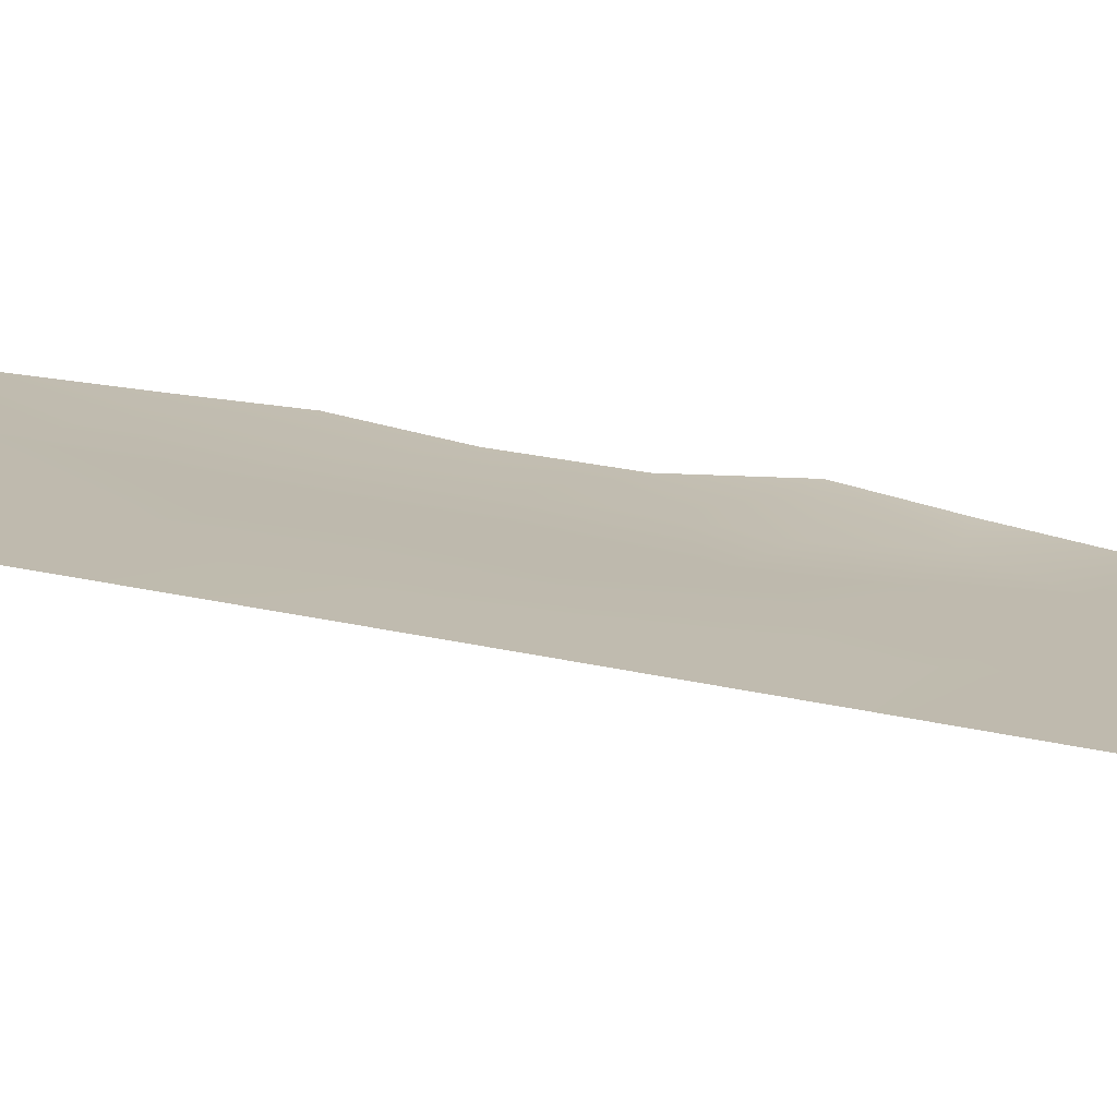
<metadata>
{"format":"obj","ext":"obj","renderer":"f3d","projection":"perspective","resolution":1024,"background":"white","views":[{"elev":43.1,"azim":-76.4,"up":"+Y"}]}
</metadata>
<code>
v 77.68 29.75 -19.55
v 79.21 28.93 -12.1
v 78.91 28.99 14.85
v 77.27 29.94 14.79
v 75.98 30.72 5.909
v 77.47 29.88 6.251
v 76.05 30.72 -31.44
v 77.27 30 -32.16
v 75.93 30.72 15.74
v 75.92 30.72 17.88
v 77.98 29.59 -33.81
v 76.04 30.72 -16.29
v 77.63 29.81 -15.03
v 77.64 29.79 -17.32
v 77.92 29.43 38.73
v 78.62 29.02 37.01
v 75.96 30.72 9.13
v 75.97 30.72 8.267
v 79.22 28.92 -3.961
v 77.17 30.02 9.613
v 79.03 28.96 11.25
v 75.88 30.72 26.93
v 76.02 30.72 -4.446
v 76.02 30.72 -5.187
v 77.88 29.7 -4.796
v 77.55 29.86 -6.677
v 78.92 29.08 -8.139
v 76.04 30.72 -20.78
v 75.94 30.72 13.61
v 77.63 29.73 13.1
v 77.73 29.72 7.898
v 75.96 30.72 11.15
v 76.03 30.72 -7.621
v 75.98 30.72 36.22
v 76.16 30.72 -36.98
v 79.06 28.93 -18.27
v 76.07 30.72 -33.58
v 75.9 30.72 22.5
v 75.89 30.72 24.54
v 77.48 29.79 23.7
v 76.04 30.72 -13.76
v 77.69 29.78 -12.62
v 79.1 28.81 26.08
v 77.46 29.76 28
v 77.45 29.79 33.27
v 77.66 29.67 32.18
v 76.04 30.72 -24.07
v 75.87 30.72 29.21
v 79.11 28.83 24.97
v 76.04 30.72 -25.34
v 76.03 30.72 -8.464
v 76.05 30.72 -30.67
v 77.95 29.59 -30.54
v 79.08 28.97 -16.05
v 76.24 30.72 -39.42
v 77.5 29.87 -39.33
v 78.18 29.51 -10.42
v 79.09 28.99 -1.566
v 75.88 30.72 31.48
v 77.45 29.76 30.09
v 77.4 29.81 35.42
v 79.01 28.8 29.25
v 75.9 30.72 33.81
v 79.05 29.01 0.4687
v 77.48 29.81 21.74
v 77.61 29.74 19.71
v 76.04 30.72 -28.27
v 79.06 28.93 -20.25
v 76.03 30.72 -11.12
v 76.04 30.72 -22.84
v 77.51 29.87 -26.92
v 76.07 30.72 40.85
v 78.63 29.21 -28.75
v 76.04 30.72 -27.53
v 79.09 28.97 -14.14
v 76.04 30.72 -18.21
v 76.01 30.72 -2.282
v 77.62 29.82 -2.989
v 77.49 29.91 -0.877
v 78.63 29.24 4.707
v 78 29.59 2.759
v 76.95 30.18 4.364
v 77.6 29.76 16.54
v 76.14 30.72 -35.61
v 75.91 30.72 20.43
v 79.04 28.88 22.97
v 76 30.72 2.288
v 77.35 29.98 1.001
v 76.01 30.72 0.001624
v 75.99 30.72 4.253
v 77.74 29.75 -23.41
v 76.05 30.72 38.35
v 78.92 29.02 -32.49
v 77.5 29.75 25.82
v 76.61 30.39 -8.954
v 77.82 29.67 -21.72
v 78.33 29.31 -37.63
v 78.87 29.06 -35.52
v 79.13 28.97 -5.751
v 77.11 30.08 -35.52
v 79.05 28.94 20.97
v 78.15 29.43 11.45
v 79.06 28.81 31.19
v 78.99 28.86 33.23
v 78.67 28.97 38.76
v 79.13 28.7 37.68
v 79.71 28.58 15.26
v 79.51 28.77 -11.23
v 79.61 28.73 -12.07
v 79.68 28.62 11.01
v 79.53 28.67 -18.48
v 79.31 28.8 -32.67
v 79.38 28.75 -20.77
v 79.51 28.7 12.78
v 79.71 28.61 14.4
v 79.7 28.68 -6.106
v 76.57 30.36 41.37
v 77.28 29.87 40.56
v 76.06 30.72 41.59
v 77.5 29.72 40.34
v 79.69 28.66 -14.04
v 79.68 28.65 -16.26
v 78.3 29.17 39.5
v 76.28 30.72 -41.53
v 77.57 29.83 -40.34
v 79.29 28.84 -28.64
v 79.83 28.55 8.14
v 80.02 28.45 9.878
v 79.92 28.52 7.639
v 80.05 28.55 1.105
v 79.17 28.89 -29.89
v 79.23 28.85 -30.57
v 79.67 28.7 -8.354
v 79.52 28.76 -9.362
v 79.61 28.72 -10.12
v 79.33 28.79 -34.77
v 79.53 28.68 -35.61
v 78.2 29.41 -39.44
v 80.07 28.49 5.191
v 79.59 28.65 17.18
v 80.19 28.43 6.516
v 79.77 28.61 3.124
v 79.57 28.66 19.15
v 79.79 28.37 27.71
v 79.84 28.38 26.58
v 79.41 28.8 -24.47
v 79.39 28.8 -22.61
v 79.25 28.86 -26.24
v 79.79 28.5 23.57
v 79.88 28.45 24.53
v 79.7 28.66 -3.748
v 79.9 28.58 -1.825
v 79.71 28.4 28.86
v 79.36 28.59 36.98
v 79.33 28.79 -32.32
v 79.72 28.39 34.85
v 79.86 28.34 33.64
v 79.74 28.65 -0.8458
v 79.78 28.63 0.151
v 79.28 28.8 -36.37
v 79.84 28.4 25.63
v 79.16 28.84 -37.47
v 79.8 28.51 22.61
v 79.67 28.61 20.38
v 79.84 28.38 32.65
v 79.24 28.84 -31.89
v 79.72 28.4 29.93
v 79.69 28.6 21.45
v 79.76 28.42 31.7
v 79.68 28.45 30.99
v 79.61 28.44 35.7
v 76.88 30.22 -20.13
v 76.9 30.21 -21.37
v 77.74 29.72 -20.66
v 78.51 29.25 16.82
v 78.29 29.36 15.78
v 79.14 28.88 16.02
v 77.45 29.84 15.58
v 77.99 29.52 14.82
v 76.06 30.72 -32.51
v 76.66 30.36 -31.36
v 75.93 30.72 16.81
v 76.74 30.25 16.2
v 76.81 30.21 17.31
v 77.63 29.81 -16.19
v 76.84 30.26 -15.62
v 76.84 30.26 -16.76
v 78.32 29.2 37.92
v 77.55 29.69 37.97
v 77.6 29.69 37.17
v 76.76 30.26 8.918
v 77.65 29.76 8.802
v 75.88 30.72 25.74
v 76.69 30.24 25.2
v 76.69 30.24 26.33
v 76.98 30.2 -4.805
v 76.83 30.27 -5.958
v 77.69 29.8 -5.639
v 78.24 29.47 -7.381
v 78.39 29.39 -6.287
v 77.45 29.84 14.01
v 76.67 30.29 14.26
v 76.76 30.24 13.27
v 76.55 30.38 10.23
v 76.71 30.27 11.4
v 76.02 30.72 -6.404
v 76.75 30.31 -7.083
v 75.97 30.72 7.088
v 75.94 30.72 35.02
v 76.66 30.26 34.65
v 76.67 30.27 35.76
v 79.64 28.62 16.13
v 75.95 30.72 12.38
v 77.01 30.09 12.31
v 75.89 30.72 23.52
v 76.68 30.26 23.1
v 76.69 30.25 24.12
v 78.24 29.43 -32.43
v 77.64 29.79 -32.99
v 76.74 30.32 -24.99
v 76.88 30.24 -25.97
v 77.64 29.8 -25.85
v 77.49 29.75 26.91
v 76.67 30.24 27.46
v 78.37 29.4 -2.302
v 78.49 29.33 -3.375
v 77.61 29.8 -31.4
v 77.03 30.14 -30.63
v 76.67 30.29 15.22
v 78.4 29.36 -16.74
v 78.38 29.37 -15.61
v 78.4 29.33 -17.86
v 78.78 29.09 12.08
v 79.65 28.63 11.68
v 75.87 30.72 30.34
v 76.66 30.24 29.64
v 76.68 30.23 30.69
v 78.05 29.39 36.19
v 78.18 29.32 35.07
v 75.96 30.72 10.14
v 78.6 29.22 -34.32
v 79.39 28.76 -33.86
v 77.54 29.72 31.07
v 76.64 30.27 31.74
v 75.89 30.72 32.65
v 76.76 30.2 32.49
v 76.66 30.26 33.52
v 77.41 29.81 34.33
v 78.3 29.35 21.38
v 77.5 29.79 20.74
v 78.34 29.33 20.4
v 79.08 28.94 -17.16
v 79.62 28.65 -17.44
v 76.04 30.72 -12.44
v 76.87 30.25 -13.17
v 77.09 30.11 -33.75
v 76.78 30.3 -23.2
v 77.8 29.71 -24.64
v 75.94 30.72 14.68
v 78.28 29.35 13.92
v 78.54 29.23 12.98
v 79.11 28.9 13.76
v 79.61 28.66 13.59
v 78.62 29.19 17.83
v 78.75 29.11 18.66
v 78.41 29.34 -26.79
v 76.94 30.22 -37.81
v 77.01 30.16 -37
v 77.39 29.95 -7.731
v 77.99 29.61 -8.48
v 79.12 28.98 -4.845
v 79.72 28.66 -4.876
v 76.06 30.72 39.6
v 76.2 30.72 -38.2
v 77.32 29.86 36.38
v 76.68 30.28 36.77
v 76.04 30.72 -26.44
v 78.52 29.31 -12.28
v 78.43 29.36 -13.36
v 76.84 30.26 -14.4
v 77.64 29.81 -13.83
v 76.04 30.72 -17.25
v 76.85 30.25 -17.82
v 79 29.02 -15.08
v 79.68 28.66 -15.15
v 78.39 29.38 -14.49
v 77.07 30.02 38.6
v 76.77 30.23 37.71
v 77.47 29.74 39.44
v 76.26 30.72 -40.48
v 76.89 30.3 -41
v 76.93 30.25 -39.88
v 76.57 30.35 18.27
v 77.88 29.6 18.61
v 76.93 30.13 18.97
v 76.86 30.24 -18.94
v 77.66 29.77 -18.43
v 76.79 30.28 -2.644
v 77.54 29.87 -1.939
v 76.75 30.31 -1.568
v 75.87 30.72 28.07
v 76.66 30.24 28.56
v 77.65 29.8 1.802
v 78.18 29.51 0.9156
v 78.52 29.3 1.92
v 78.79 29.12 -27.82
v 79.25 28.86 -27.49
v 78.47 29.28 -20.03
v 78.42 29.31 -18.96
v 77.76 29.67 17.53
v 78.52 29.23 19.45
v 78.45 29.31 8.327
v 78.06 29.51 9.681
v 79.13 28.94 7.895
v 79.2 28.88 8.757
v 79.29 28.82 10.5
v 79.09 28.94 9.668
v 78.5 29.25 10.57
v 76.02 30.72 -3.364
v 76.84 30.26 -3.703
v 76.04 30.72 -15.02
v 78.57 29.26 7.21
v 79.28 28.87 6.738
v 77.69 29.75 7.057
v 78.32 29.41 6.316
v 76.66 30.36 -8.09
v 79.9 28.59 2.04
v 79.35 28.84 2.027
v 76.15 30.72 -36.29
v 76.68 30.37 -36.3
v 77.5 29.83 -36.39
v 76.1 30.72 -34.6
v 76.67 30.35 -34.62
v 78.09 29.53 -27.82
v 77.25 30.02 -27.93
v 76.03 30.72 -9.792
v 76.04 30.72 -29.47
v 76.63 30.38 -29.81
v 76.57 30.41 -27.98
v 78.36 29.36 -29.68
v 78.68 29.17 -30.45
v 75.91 30.72 19.16
v 76.73 30.24 20.03
v 76.04 30.72 -19.49
v 77.95 29.61 -22.57
v 77.24 30.02 -22.44
v 76.04 30.72 -21.81
v 78.3 29.27 26.47
v 78.31 29.29 25.38
v 77.68 29.79 -9.573
v 78.49 29.33 -9.345
v 78.72 29.2 -11.25
v 78.95 29.08 -10.25
v 77.92 29.65 -11.5
v 76.65 30.37 -11.08
v 78.04 29.54 -35.52
v 76 30.72 1.145
v 76.71 30.33 0.5562
v 76.78 30.29 1.573
v 77.44 29.93 0.1459
v 76.73 30.32 -0.4843
v 78.24 29.47 -0.159
v 77.07 30.11 2.562
v 77.48 29.88 3.561
v 76.58 30.39 3.373
v 78.54 29.32 -4.351
v 77.72 29.78 -3.979
v 78.28 29.45 -1.219
v 75.98 30.72 5.081
v 76.48 30.44 5.187
v 77.25 30.01 5.334
v 78.88 29.1 5.577
v 79.4 28.84 4.856
v 79.57 28.74 5.7
v 79.24 28.83 18.21
v 79.6 28.65 18.19
v 78.34 29.4 3.752
v 77.81 29.7 4.539
v 79.17 28.94 3.918
v 79.95 28.54 4.05
v 78.27 29.28 27.54
v 79.02 28.81 28.17
v 78.23 29.28 28.61
v 78.22 29.29 29.65
v 77.44 29.77 29.07
v 79.06 28.92 -19.33
v 79.45 28.71 -19.59
v 75.99 30.72 3.271
v 78.27 29.34 22.36
v 78.27 29.33 23.33
v 77.47 29.8 22.72
v 79.06 28.87 23.95
v 78.29 29.31 24.33
v 77.49 29.77 24.74
v 77.78 29.67 -38.37
v 79.02 29.02 -0.5026
v 76.01 30.72 -1.14
v 78.63 29.23 -24.79
v 78.6 29.26 -23.95
v 79.4 28.8 -23.49
v 78.62 29.24 -23.03
v 78.39 29.36 -25.55
v 79.33 28.83 -25.26
v 76.01 30.72 37.28
v 76.69 30.26 21.09
v 75.9 30.72 21.47
v 76.68 30.27 22.11
v 78.49 29.34 -5.291
v 79.25 28.9 -2.761
v 79.8 28.62 -2.718
v 79.06 29 -6.855
v 79.7 28.69 -7.226
v 78.06 29.55 5.459
v 79.92 28.5 9.027
v 79.2 28.94 -9.247
v 78.42 29.29 -36.6
v 78.87 29.11 2.914
v 78.76 29.06 -38.37
v 79.07 28.93 20.08
v 79.13 28.96 -13.08
v 79.65 28.69 -12.98
v 78.62 29.22 -22.18
v 79.39 28.78 -22.1
v 78.49 29.28 -31.28
v 77.44 29.9 -29.74
v 78.27 29.28 30.62
v 79 28.83 30.27
v 79.05 28.91 21.98
v 79.11 28.79 32.14
v 77.89 29.58 12.26
v 78.49 29.17 32.44
v 78.26 29.31 33.21
v 78.38 29.23 31.57
v 78.09 29.39 34.02
v 76.72 30.33 -32.6
v 79.08 28.8 27.14
v 78.85 28.89 35.95
v 76.95 30.23 -38.83
v 77.67 29.72 -37.3
v 79.03 29.02 1.258
v 77.48 29.83 10.68
v 77.19 30 18.13
v 78.64 29.18 -21.12
v 76.9 30.2 7.015
v 76.95 30.2 -9.774
v 77.42 29.86 11.64
v 77.21 30.05 -8.721
v 77.41 29.94 -10.67
v 76.67 30.33 6.213
v 76.57 30.41 -22.33
v 76.67 30.29 39.38
v 79.06 28.78 34.89
v 76.72 30.32 -28.9
v 76.75 30.31 -26.98
v 78.75 28.98 34.22
v 76.6 30.35 40.22
v 78.46 29.29 9.089
v 77.09 30.12 -11.9
v 77.62 29.8 -28.82
v 77.87 29.65 -34.76
v 77.03 30.15 -24.09
v 78.65 29.19 -33.2
v 76.93 30.18 7.631
f 172 173 174
f 175 176 177
f 178 179 176
f 182 183 184
f 185 186 187
f 15 188 105
f 189 190 188
f 193 194 195
f 196 197 198
f 199 411 200
f 201 202 203
f 206 207 197
f 209 210 211
f 177 107 212
f 213 214 203
f 215 216 217
f 2 109 108
f 195 223 224
f 409 225 226
f 227 228 181
f 229 178 183
f 185 230 231
f 230 232 252
f 21 110 234
f 235 236 237
f 238 239 437
f 240 17 204
f 237 243 244
f 245 246 247
f 210 247 248
f 249 250 251
f 252 36 253
f 219 435 256
f 259 202 229
f 201 260 179
f 261 262 260
f 262 114 263
f 264 375 265
f 402 222 266
f 267 395 439
f 269 270 199
f 271 99 272
f 72 117 119
f 456 120 118
f 274 438 267
f 275 276 211
f 275 238 190
f 278 279 420
f 255 280 281
f 282 283 187
f 285 54 122
f 284 286 231
f 287 288 189
f 290 291 292
f 293 442 295
f 296 297 283
f 298 299 300
f 301 224 302
f 303 304 305
f 306 126 307
f 308 386 309
f 232 297 309
f 184 310 442
f 264 310 175
f 419 251 311
f 308 174 443
f 312 314 315
f 21 316 110
f 21 318 316
f 319 320 298
f 321 186 280
f 322 323 314
f 324 325 322
f 51 95 326
f 142 328 327
f 329 35 330
f 331 330 268
f 37 332 333
f 3 115 107
f 334 306 266
f 459 334 335
f 336 69 355
f 339 335 454
f 126 73 131
f 27 415 133
f 342 295 343
f 344 172 296
f 347 450 173
f 348 349 43
f 350 351 270
f 57 352 353
f 354 448 458
f 352 354 278
f 357 358 359
f 360 358 361
f 360 362 304
f 363 359 303
f 364 365 363
f 56 125 138
f 366 226 367
f 368 299 225
f 5 369 370
f 371 449 370
f 372 373 374
f 141 374 139
f 375 140 376
f 364 377 378
f 379 380 373
f 323 374 141
f 196 367 320
f 381 382 383
f 384 385 383
f 386 68 387
f 388 87 365
f 389 390 391
f 390 392 393
f 382 436 144
f 217 394 194
f 396 362 368
f 397 300 361
f 258 398 399
f 399 400 401
f 402 403 398
f 404 276 288
f 302 385 236
f 250 405 343
f 406 405 407
f 216 407 391
f 366 408 271
f 409 151 410
f 289 451 287
f 15 105 123
f 16 154 106
f 411 27 412
f 413 371 378
f 93 112 155
f 315 414 317
f 58 152 158
f 351 353 415
f 356 331 416
f 98 160 137
f 305 328 417
f 377 417 379
f 394 393 349
f 86 163 149
f 419 143 164
f 313 318 441
f 348 381 223
f 420 75 121
f 269 207 326
f 43 49 161
f 256 333 460
f 345 401 422
f 93 155 166
f 64 159 130
f 227 218 424
f 311 294 265
f 73 340 131
f 408 198 200
f 53 424 341
f 338 228 425
f 281 286 279
f 427 62 167
f 426 384 427
f 459 425 340
f 101 164 168
f 249 428 389
f 103 170 169
f 86 428 163
f 104 429 165
f 372 325 413
f 46 431 432
f 246 244 46
f 433 243 426
f 431 433 429
f 452 156 171
f 16 437 154
f 1 172 174
f 172 28 173
f 174 173 96
f 140 175 177
f 175 83 176
f 177 176 3
f 83 178 176
f 178 4 179
f 176 179 3
f 7 180 435
f 180 37 435
f 10 182 184
f 182 9 183
f 184 183 83
f 14 185 187
f 185 13 186
f 187 186 12
f 106 188 16
f 188 106 105
f 15 189 188
f 188 190 16
f 20 191 192
f 191 18 463
f 191 17 18
f 22 193 195
f 193 39 194
f 195 194 94
f 25 196 198
f 196 24 197
f 198 197 26
f 196 23 24
f 26 199 200
f 200 411 99
f 30 201 203
f 201 4 202
f 203 202 29
f 32 204 205
f 204 20 441
f 205 441 446
f 24 206 197
f 206 33 207
f 197 207 26
f 18 208 463
f 208 5 449
f 34 209 211
f 209 63 210
f 211 210 61
f 107 177 3
f 212 140 177
f 29 213 203
f 213 32 205
f 203 214 30
f 39 215 217
f 215 38 216
f 217 216 40
f 219 218 8
f 47 50 220
f 50 221 220
f 221 71 222
f 22 195 224
f 195 94 223
f 224 223 44
f 19 409 226
f 409 58 225
f 226 225 78
f 8 227 181
f 227 53 228
f 7 181 52
f 9 229 183
f 229 4 178
f 183 178 83
f 13 185 231
f 185 14 230
f 231 230 54
f 54 230 252
f 230 14 232
f 252 232 36
f 21 233 102
f 234 233 21
f 234 114 233
f 59 235 237
f 235 48 236
f 237 236 60
f 16 238 437
f 238 61 239
f 171 437 452
f 32 240 204
f 462 11 241
f 242 112 462
f 59 237 244
f 237 60 243
f 244 243 46
f 63 245 247
f 245 59 244
f 247 246 45
f 61 210 248
f 210 63 247
f 248 247 45
f 101 249 251
f 249 65 250
f 251 250 66
f 111 253 36
f 122 252 253
f 252 122 54
f 69 254 355
f 254 41 255
f 11 219 256
f 219 8 435
f 256 435 37
f 461 257 47
f 9 259 229
f 259 29 202
f 229 202 4
f 4 201 179
f 201 30 260
f 179 260 3
f 30 261 260
f 261 114 262
f 260 262 3
f 3 262 115
f 263 115 262
f 294 264 265
f 264 140 375
f 265 375 143
f 148 402 266
f 35 267 268
f 268 267 439
f 26 269 199
f 199 270 27
f 116 272 99
f 19 271 272
f 272 151 19
f 72 273 456
f 273 92 451
f 35 274 267
f 274 55 438
f 395 438 56
f 61 275 211
f 275 190 276
f 211 276 34
f 275 61 238
f 190 238 16
f 50 277 221
f 277 74 454
f 221 454 71
f 2 278 420
f 278 42 279
f 420 279 75
f 42 255 281
f 255 41 280
f 281 280 13
f 12 282 187
f 282 76 283
f 187 283 14
f 54 285 284
f 121 75 285
f 284 285 75
f 54 284 231
f 284 75 286
f 231 286 13
f 15 287 189
f 287 92 288
f 189 288 190
f 123 289 15
f 289 123 120
f 55 290 292
f 290 124 291
f 292 291 125
f 56 438 292
f 438 55 292
f 292 125 56
f 295 294 66
f 76 296 283
f 296 1 297
f 283 297 14
f 77 298 300
f 298 78 299
f 300 299 79
f 48 301 302
f 301 22 224
f 302 224 44
f 81 303 305
f 303 88 304
f 305 304 440
f 126 306 73
f 307 148 266
f 1 308 309
f 308 68 386
f 309 386 36
f 36 232 309
f 232 14 297
f 309 297 1
f 10 184 293
f 184 83 310
f 140 264 175
f 264 294 310
f 175 310 83
f 143 419 311
f 419 101 251
f 311 251 66
f 68 308 443
f 308 1 174
f 192 31 312
f 317 313 457
f 315 314 127
f 316 317 128
f 316 128 110
f 21 102 318
f 316 318 317
f 77 319 298
f 319 23 320
f 298 320 78
f 41 321 280
f 321 12 186
f 280 186 13
f 31 322 312
f 314 323 129
f 127 314 129
f 31 324 322
f 324 6 325
f 322 325 323
f 51 326 33
f 64 130 440
f 327 328 130
f 84 330 100
f 330 84 329
f 331 100 330
f 268 330 35
f 332 84 333
f 100 333 84
f 71 334 266
f 334 73 306
f 459 73 334
f 335 334 71
f 67 337 453
f 337 52 338
f 74 67 339
f 453 339 67
f 74 339 454
f 339 453 335
f 454 335 71
f 340 53 341
f 131 341 132
f 340 341 131
f 85 342 343
f 342 10 293
f 343 295 66
f 76 344 296
f 344 28 172
f 296 172 1
f 346 91 345
f 346 345 96
f 28 347 173
f 347 70 450
f 173 346 96
f 348 94 349
f 43 349 49
f 95 445 447
f 350 57 351
f 270 351 27
f 108 352 2
f 352 108 353
f 135 353 108
f 42 354 458
f 2 352 278
f 352 57 354
f 278 354 42
f 11 460 241
f 460 100 356
f 87 357 359
f 357 89 358
f 359 358 88
f 79 360 361
f 360 88 358
f 361 358 89
f 88 360 304
f 360 79 362
f 304 362 64
f 81 363 303
f 363 87 359
f 303 359 88
f 81 364 363
f 364 82 365
f 363 365 87
f 25 366 367
f 366 19 226
f 367 226 78
f 58 368 225
f 368 79 299
f 225 299 78
f 369 90 370
f 82 370 90
f 82 371 370
f 371 6 449
f 370 449 5
f 323 372 374
f 372 80 373
f 374 373 139
f 376 143 375
f 129 323 141
f 82 364 378
f 364 81 377
f 378 377 80
f 80 379 373
f 379 142 380
f 373 380 139
f 23 196 320
f 196 25 367
f 320 367 78
f 44 381 383
f 383 382 62
f 62 384 383
f 384 60 385
f 383 385 44
f 113 387 68
f 36 386 111
f 387 111 386
f 90 365 82
f 365 90 388
f 65 389 391
f 389 86 390
f 391 390 40
f 40 390 393
f 390 86 392
f 393 392 49
f 39 217 194
f 217 40 394
f 194 394 94
f 138 395 56
f 395 418 97
f 418 395 138
f 58 396 368
f 396 64 362
f 368 362 79
f 89 397 361
f 397 77 300
f 361 300 79
f 91 258 399
f 399 398 146
f 91 399 401
f 399 146 400
f 401 400 147
f 258 222 402
f 402 148 403
f 398 403 146
f 92 404 288
f 404 34 276
f 288 276 190
f 392 149 150
f 149 392 86
f 49 392 150
f 48 302 236
f 302 44 385
f 236 385 60
f 66 250 343
f 250 65 405
f 343 405 85
f 38 406 407
f 406 85 405
f 407 405 65
f 40 216 391
f 216 38 407
f 391 407 65
f 19 366 271
f 366 25 408
f 271 408 99
f 151 409 19
f 58 409 152
f 410 152 409
f 382 144 153
f 62 382 153
f 15 289 287
f 451 120 456
f 133 412 27
f 99 411 116
f 412 116 411
f 80 413 378
f 413 6 371
f 378 371 82
f 315 127 414
f 317 414 128
f 396 158 159
f 158 396 58
f 64 396 159
f 27 351 415
f 351 57 353
f 134 415 135
f 415 134 133
f 135 415 353
f 98 356 416
f 356 100 331
f 416 331 439
f 81 305 417
f 417 328 142
f 80 377 379
f 377 81 417
f 379 417 142
f 43 161 145
f 94 394 349
f 394 40 393
f 349 393 49
f 418 162 97
f 101 419 164
f 20 313 441
f 313 317 318
f 441 318 102
f 94 348 223
f 348 43 436
f 223 381 44
f 121 421 420
f 2 420 421
f 421 109 2
f 95 447 326
f 269 26 207
f 326 207 33
f 11 256 460
f 256 37 333
f 355 448 445
f 350 447 445
f 443 96 422
f 443 422 423
f 68 443 113
f 423 113 443
f 96 345 422
f 345 91 401
f 422 401 147
f 423 422 147
f 416 162 160
f 162 416 97
f 98 416 160
f 53 227 424
f 227 8 218
f 166 424 93
f 143 311 265
f 311 66 294
f 136 241 98
f 242 241 136
f 99 408 200
f 408 25 198
f 200 198 26
f 93 424 218
f 424 166 341
f 132 341 166
f 453 338 425
f 338 52 228
f 425 228 53
f 42 281 279
f 281 13 286
f 279 286 75
f 103 426 427
f 426 60 384
f 427 384 62
f 73 459 340
f 340 425 53
f 65 249 389
f 249 101 428
f 389 428 86
f 168 428 101
f 428 168 163
f 169 429 103
f 429 169 165
f 30 214 430
f 430 214 446
f 80 372 413
f 372 323 325
f 413 325 6
f 233 114 261
f 430 261 30
f 45 46 432
f 432 431 104
f 45 246 46
f 427 167 170
f 103 427 170
f 103 433 426
f 433 46 243
f 426 243 60
f 104 431 429
f 431 46 433
f 429 433 103
f 437 171 154
f 20 17 191
f 98 137 136
f 436 145 144
f 49 150 161
f 62 153 167
f 8 7 435
f 213 205 214
f 257 70 47
f 267 438 395
f 439 395 97
f 440 304 64
f 440 130 328
f 268 439 331
f 95 51 336
f 342 293 295
f 381 436 382
f 145 436 43
f 27 411 199
f 416 439 97
f 305 440 328
f 348 436 381
f 204 441 205
f 462 93 218
f 442 294 295
f 184 442 293
f 104 165 157
f 355 445 336
f 446 214 205
f 102 446 441
f 269 447 270
f 307 266 306
f 294 442 310
f 443 174 96
f 346 257 91
f 447 350 270
f 448 354 57
f 447 269 326
f 57 350 448
f 445 448 350
f 445 95 336
f 430 446 102
f 239 61 248
f 434 239 248
f 208 449 444
f 450 346 173
f 233 261 430
f 6 444 449
f 461 220 258
f 71 266 222
f 346 450 257
f 450 70 257
f 324 444 6
f 452 455 157
f 102 233 430
f 287 451 92
f 452 437 239
f 192 312 457
f 455 104 157
f 458 254 255
f 20 192 313
f 31 192 191
f 452 157 156
f 453 459 335
f 458 255 42
f 324 463 444
f 277 454 221
f 455 434 432
f 432 104 455
f 463 208 444
f 220 221 222
f 462 241 242
f 355 254 458
f 72 456 118
f 312 322 314
f 453 337 338
f 258 402 398
f 448 355 458
f 434 455 239
f 220 222 258
f 181 228 52
f 462 112 93
f 245 244 246
f 315 457 312
f 317 457 315
f 289 120 451
f 459 453 425
f 356 241 460
f 434 248 45
f 432 434 45
f 192 457 313
f 31 191 463
f 72 118 117
f 47 220 461
f 257 461 91
f 456 273 451
f 460 333 100
f 204 17 20
f 181 7 8
f 11 462 219
f 218 219 462
f 463 324 31
f 461 258 91
f 455 452 239
f 98 241 356

</code>
